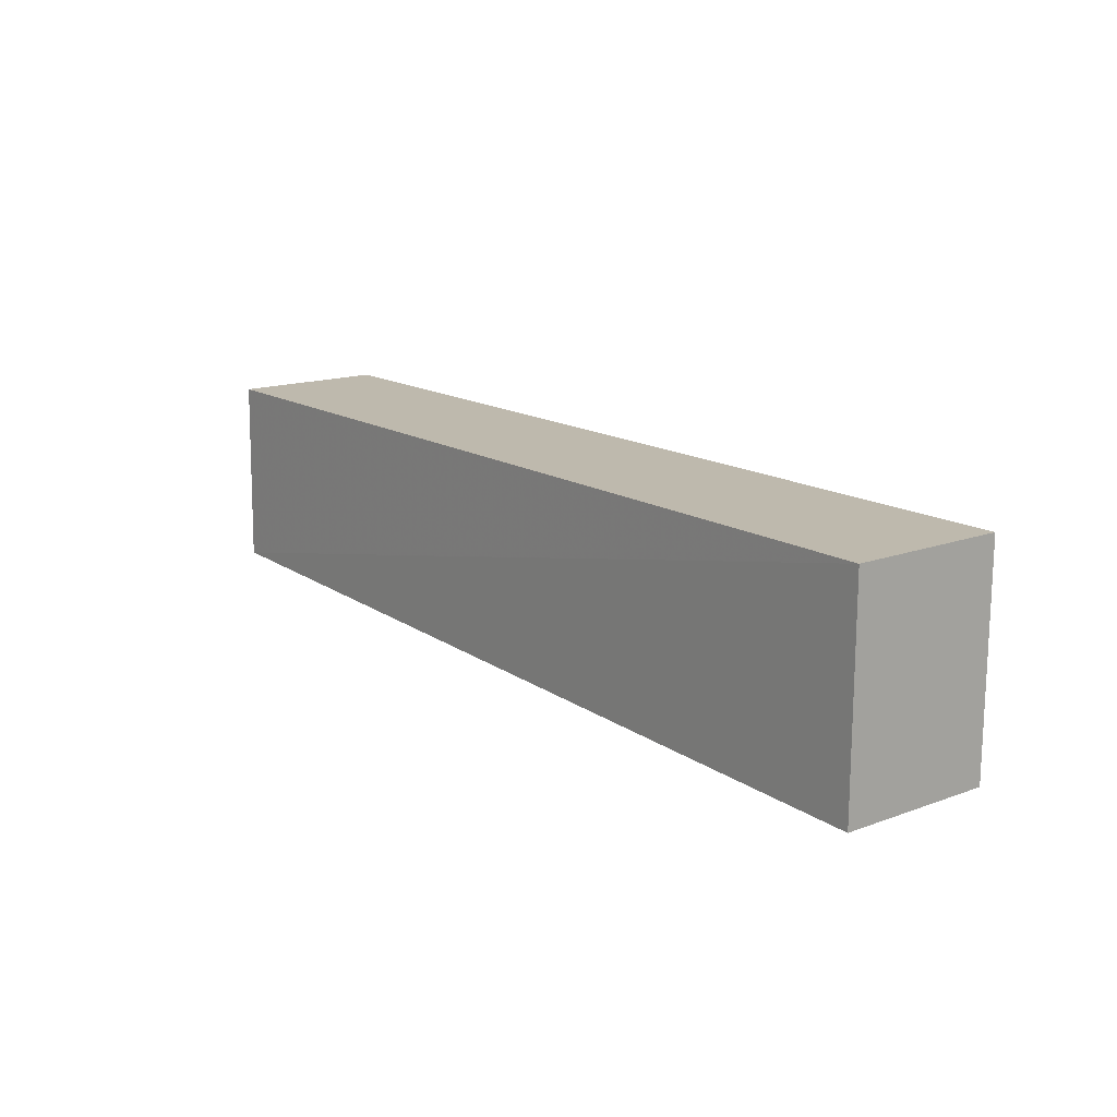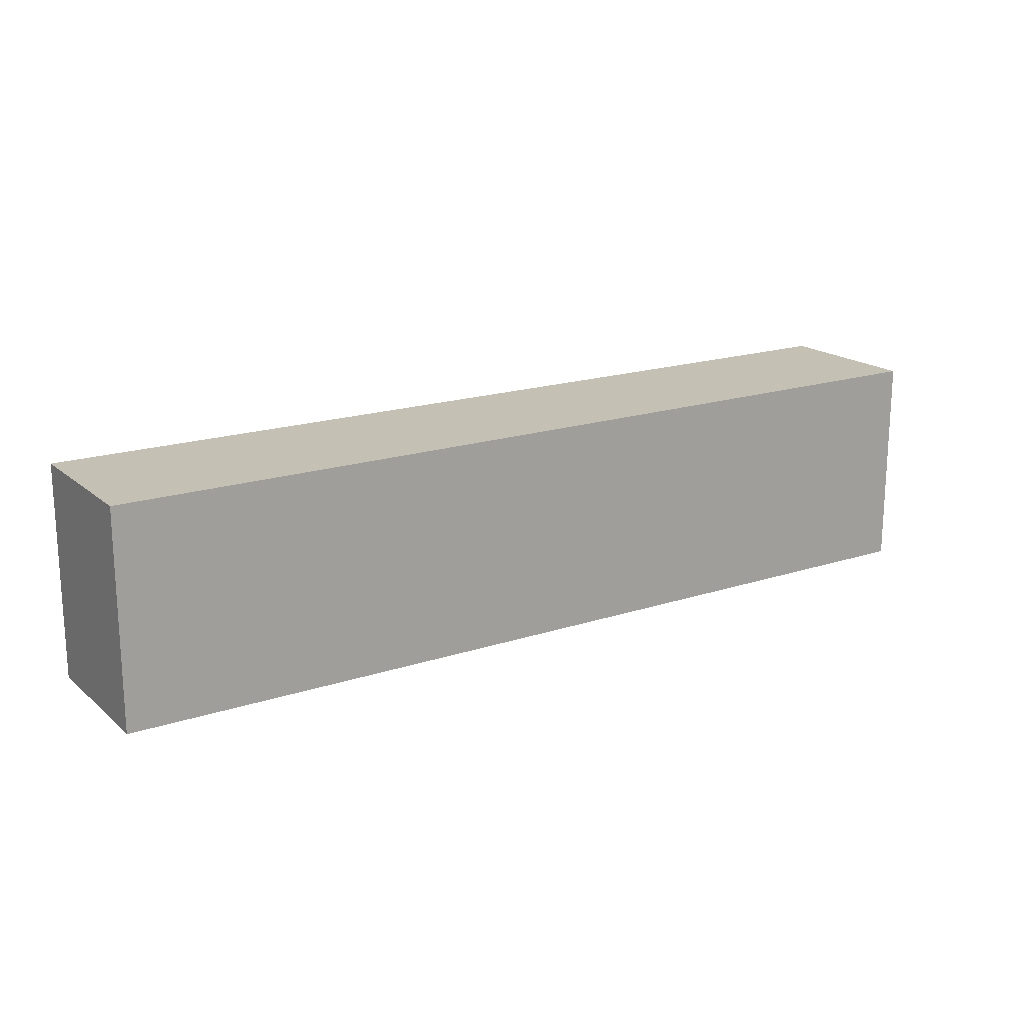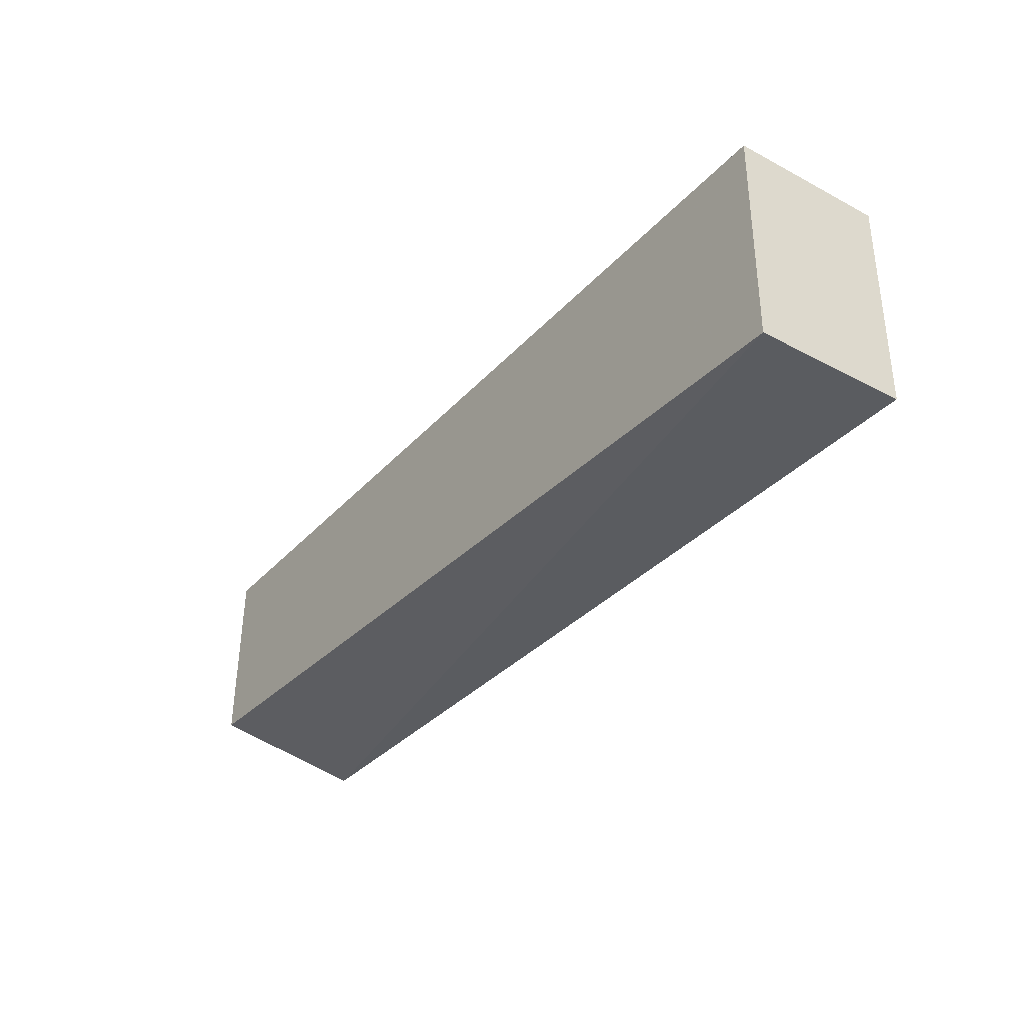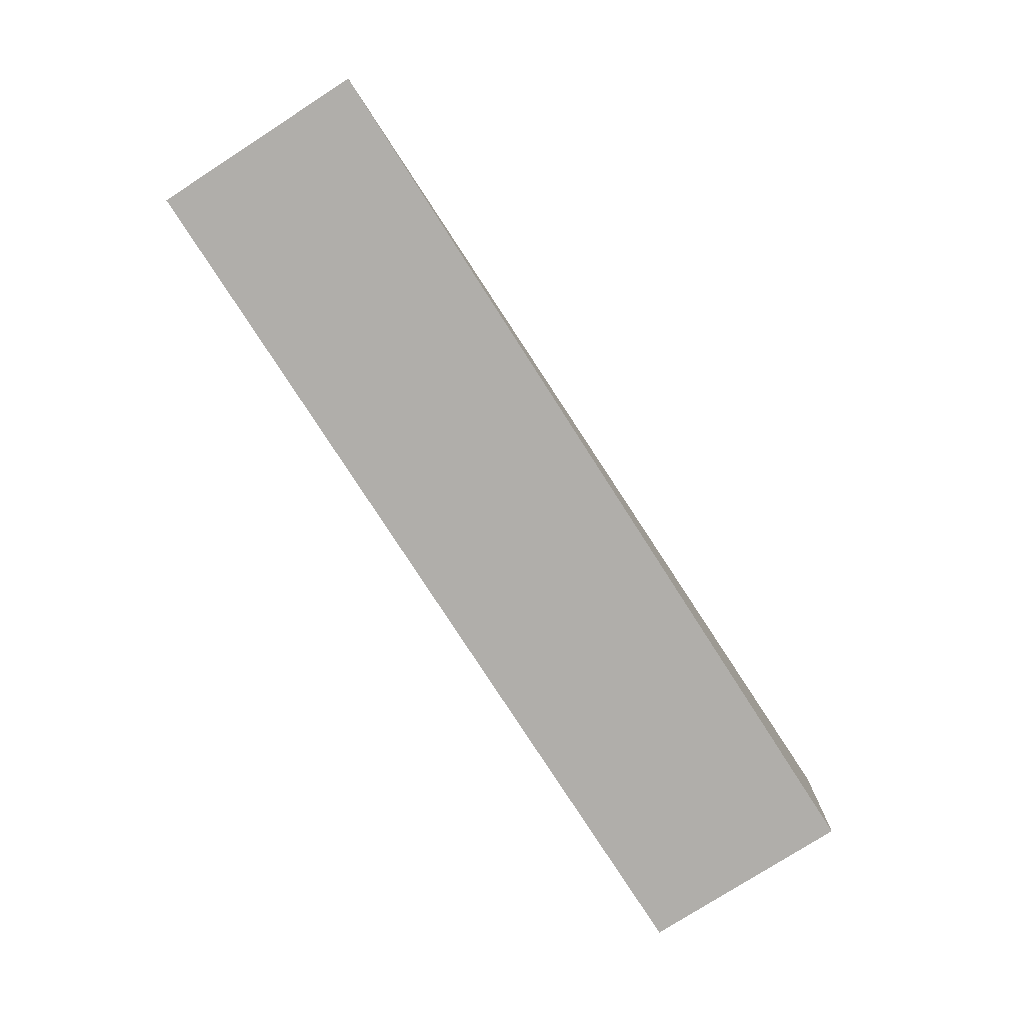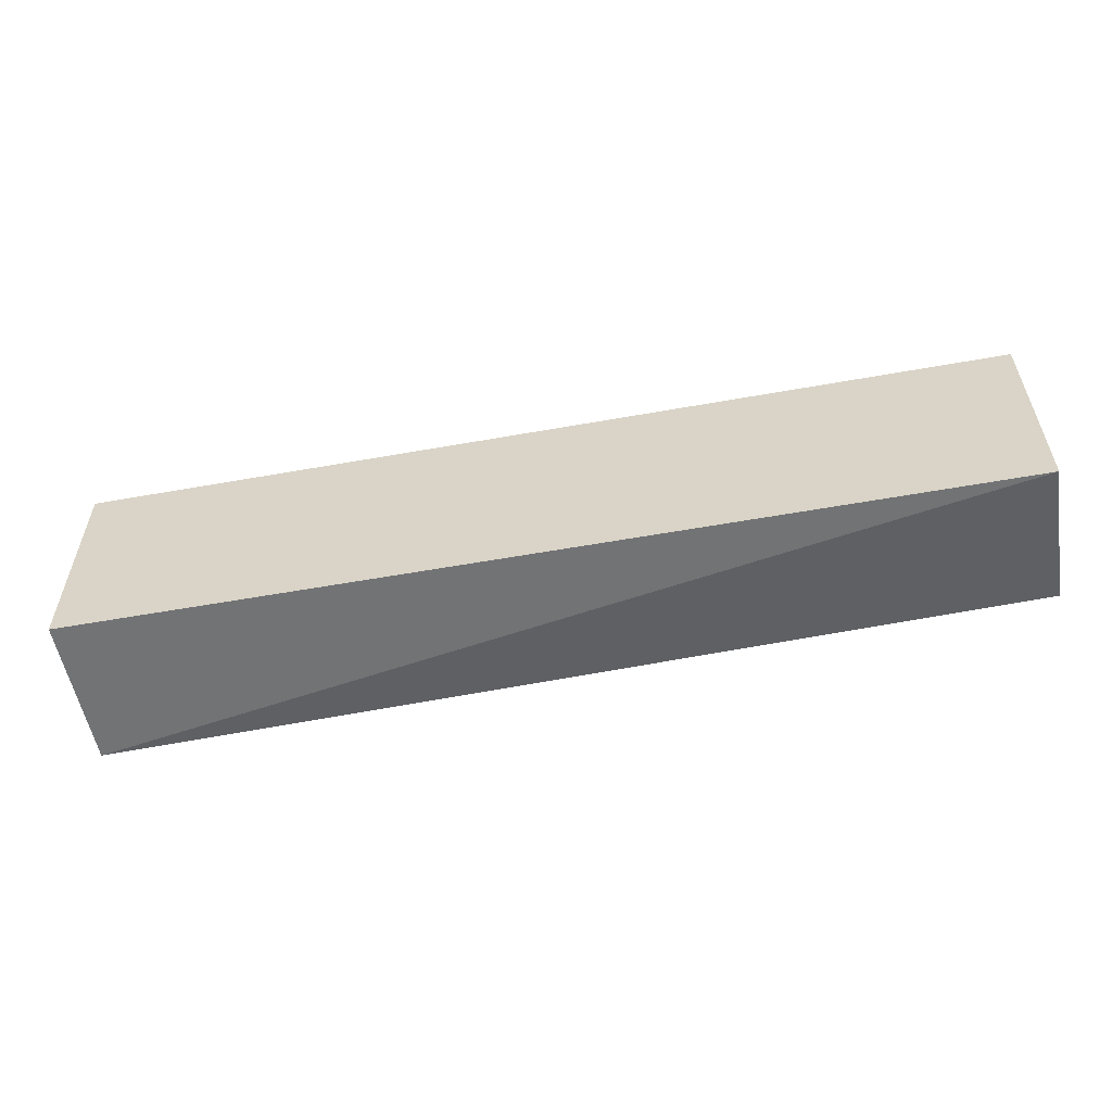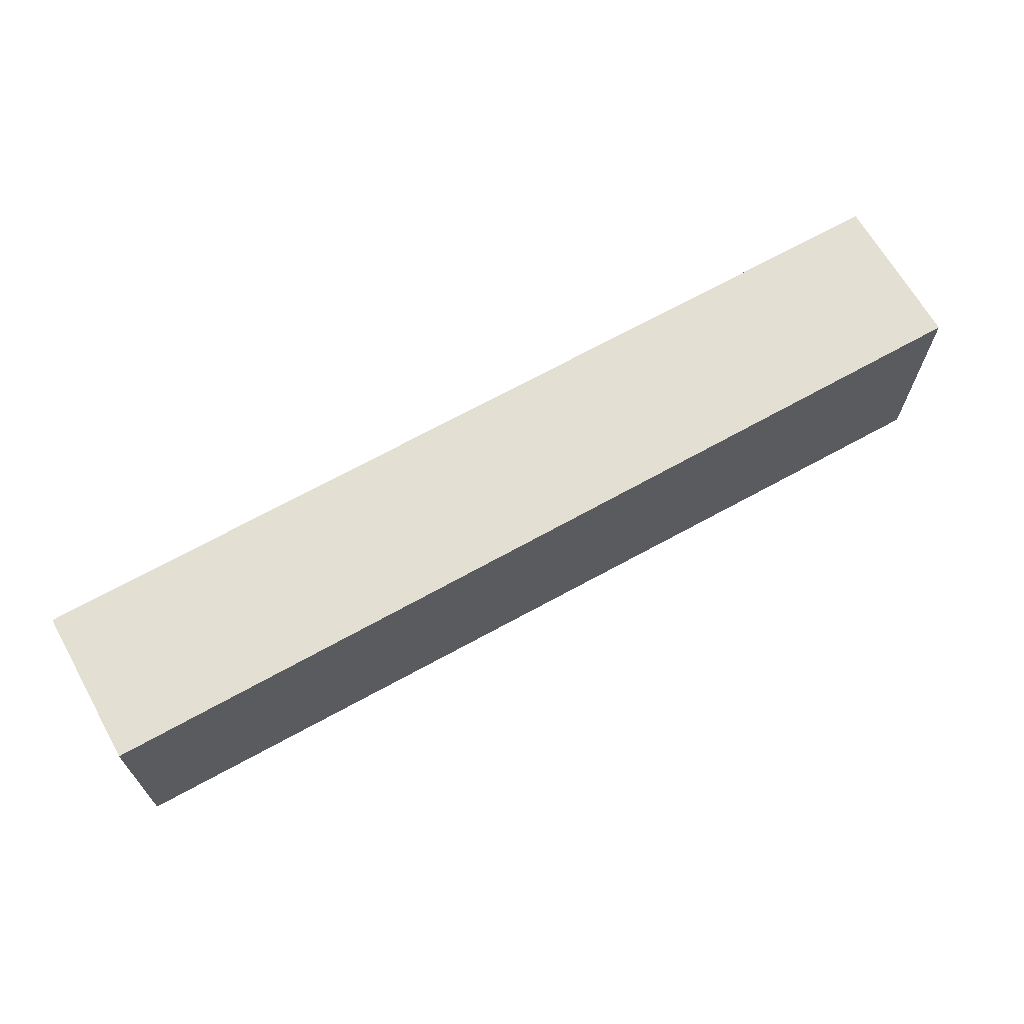
<metadata>
{"format":"obj","ext":"obj","renderer":"f3d","projection":"perspective","resolution":1024,"background":"white","views":[{"elev":15.2,"azim":52.2,"up":"+Y"},{"elev":18.0,"azim":147.3,"up":"+Y"},{"elev":-34.2,"azim":54.6,"up":"+Y"},{"elev":-77.9,"azim":-57.3,"up":"+Z"},{"elev":-55.8,"azim":-169.3,"up":"+Y"},{"elev":66.9,"azim":-29.4,"up":"+Y"}]}
</metadata>
<code>
v 0.278 -0.0212 0.3409
v 0.278 -0.0212 0.3106
v 0.278 0.0212 0.3409
v 0.09613 0.0212 0.3409
v 0.09613 -0.0212 0.3106
v 0.09613 0.0212 0.3106
v 0.09613 -0.01554 0.3414
v 0.278 0.0212 0.3106
f 1 2 3
f 5 2 1
f 6 4 3
f 6 2 5
f 7 1 3
f 7 3 4
f 7 5 1
f 7 6 5
f 7 4 6
f 8 6 3
f 8 3 2
f 8 2 6

</code>
